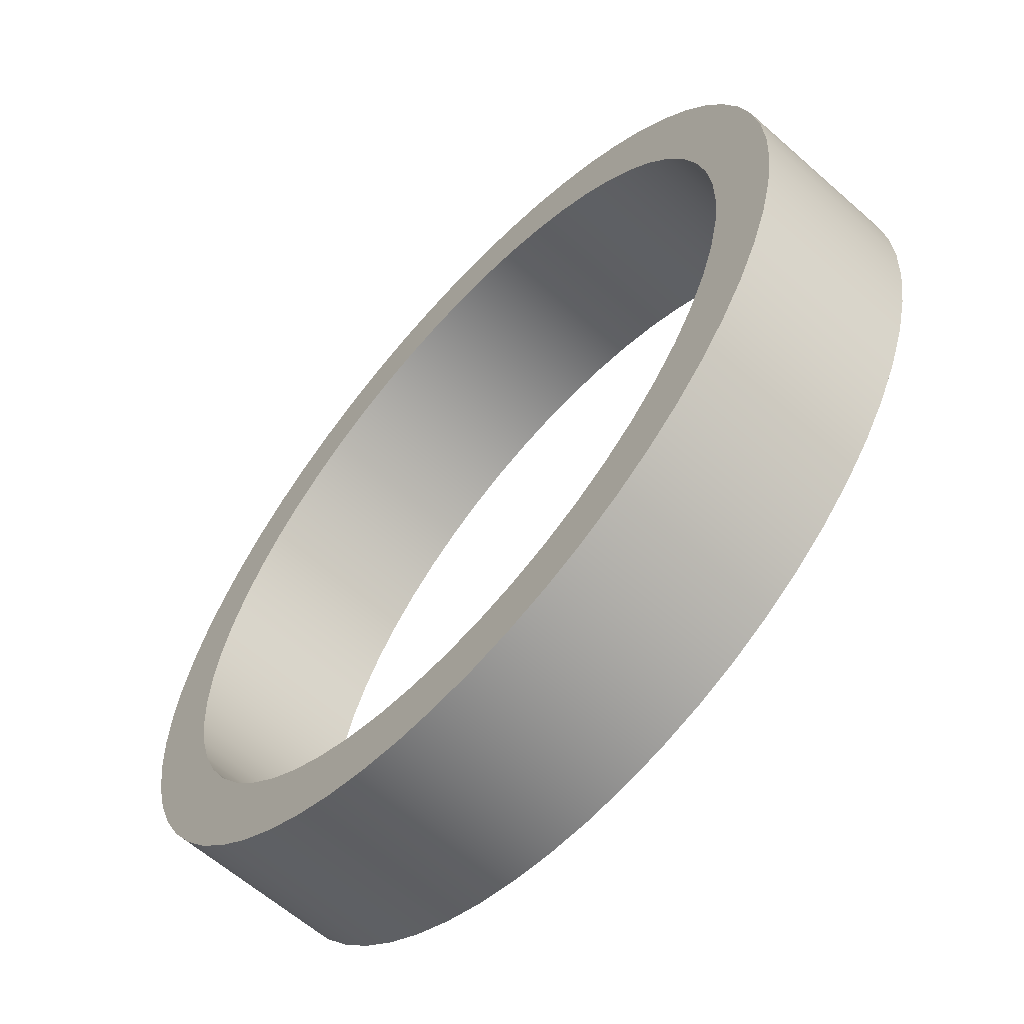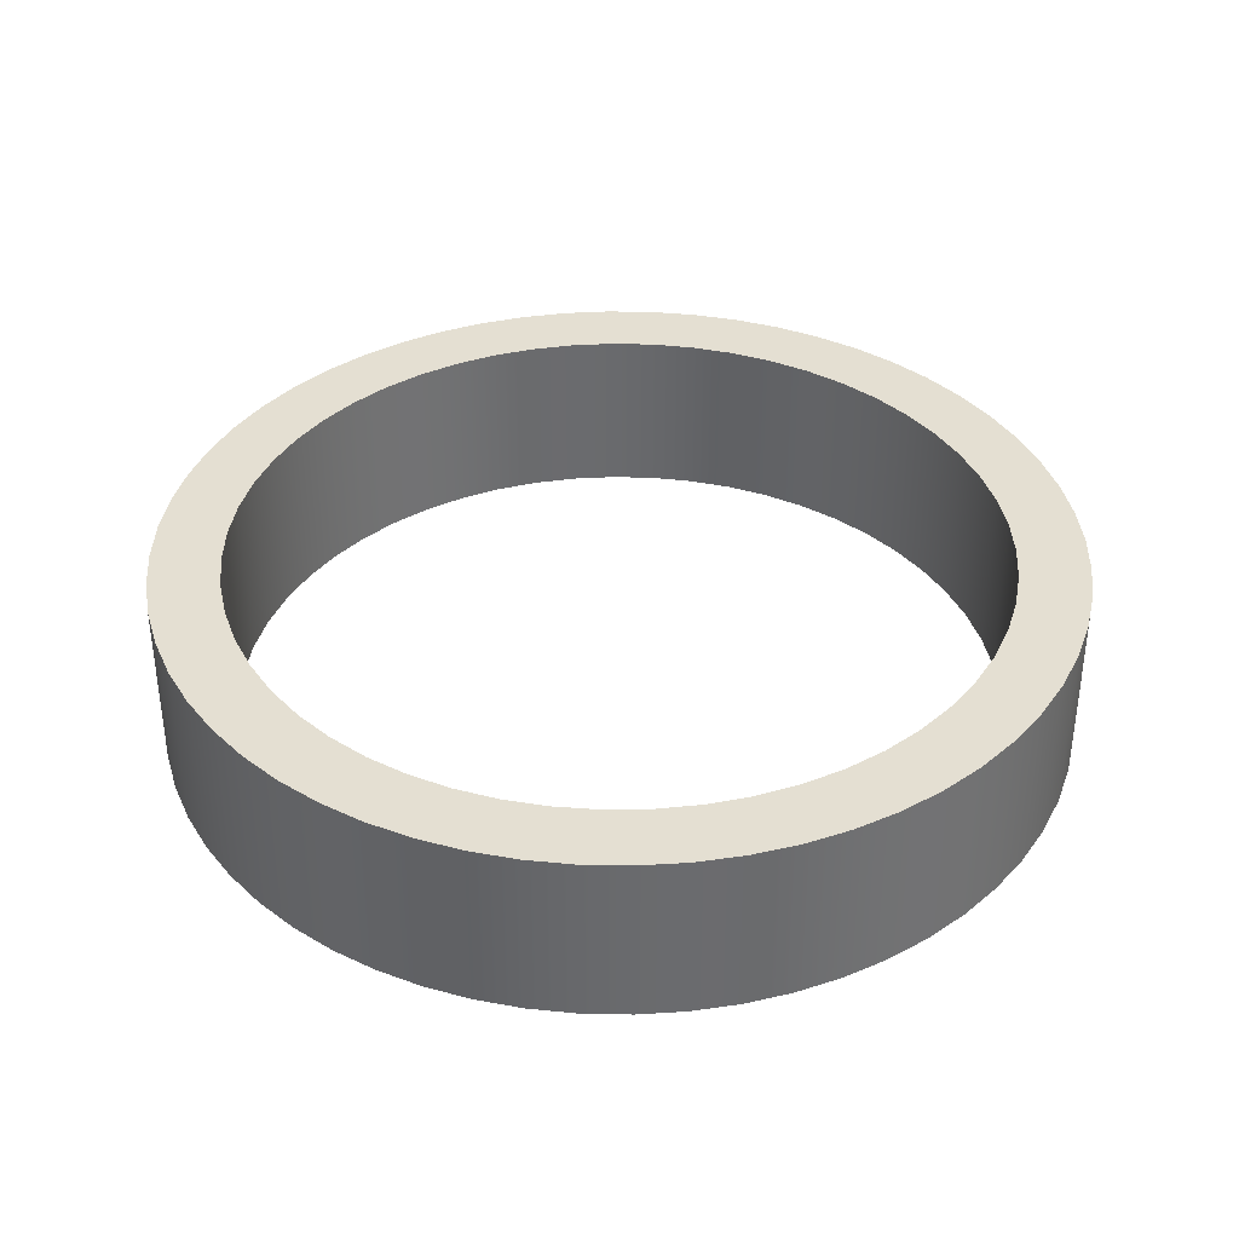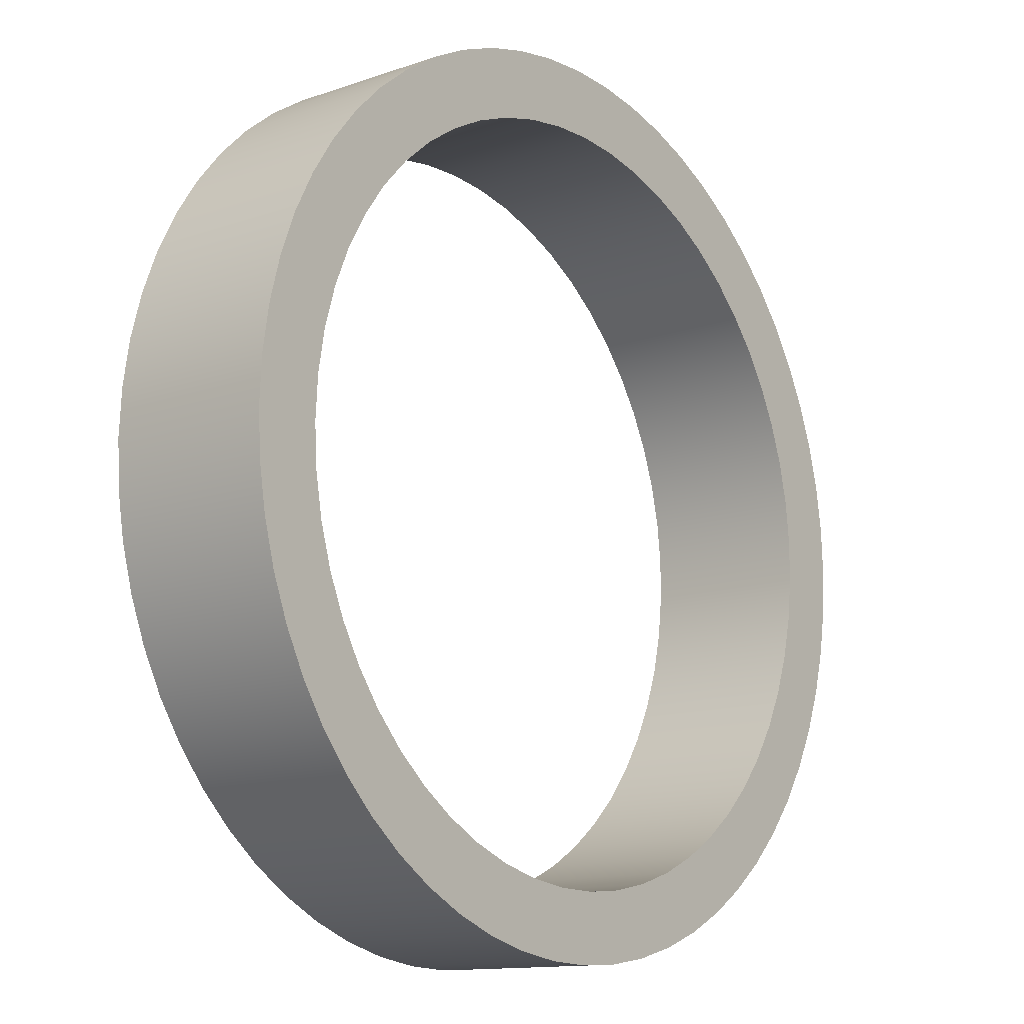
<metadata>
{"format":"obj","ext":"obj","renderer":"f3d","projection":"perspective","resolution":1024,"background":"white","views":[{"elev":-61.7,"azim":48.1,"up":"+Y"},{"elev":37.0,"azim":-133.6,"up":"+Z"},{"elev":-12.9,"azim":-51.4,"up":"+Y"}]}
</metadata>
<code>
v -4.4 -5.388e-16 -1
v -4.371 -0.5016 -1
v -4.286 -0.9966 -1
v -4.144 -1.479 -1
v -3.949 -1.941 -1
v -3.702 -2.379 -1
v -3.406 -2.785 -1
v -3.067 -3.155 -1
v -2.687 -3.484 -1
v -2.272 -3.768 -1
v -1.828 -4.002 -1
v -1.36 -4.185 -1
v -0.8738 -4.312 -1
v -0.3765 -4.384 -1
v 0.1256 -4.398 -1
v 0.6262 -4.355 -1
v 1.119 -4.255 -1
v 1.596 -4.1 -1
v 2.053 -3.892 -1
v 2.484 -3.632 -1
v 2.881 -3.325 -1
v 3.242 -2.975 -1
v 3.56 -2.586 -1
v 3.831 -2.164 -1
v 4.053 -1.713 -1
v 4.222 -1.24 -1
v 4.336 -0.7503 -1
v 4.393 -0.2512 -1
v 4.393 0.2512 -1
v 4.336 0.7503 -1
v 4.222 1.24 -1
v 4.053 1.713 -1
v 3.831 2.164 -1
v 3.56 2.586 -1
v 3.242 2.975 -1
v 2.881 3.325 -1
v 2.484 3.632 -1
v 2.053 3.892 -1
v 1.596 4.1 -1
v 1.119 4.255 -1
v 0.6262 4.355 -1
v 0.1256 4.398 -1
v -0.3765 4.384 -1
v -0.8738 4.312 -1
v -1.36 4.185 -1
v -1.828 4.002 -1
v -2.272 3.768 -1
v -2.687 3.484 -1
v -3.067 3.155 -1
v -3.406 2.785 -1
v -3.702 2.379 -1
v -3.949 1.941 -1
v -4.144 1.479 -1
v -4.286 0.9966 -1
v -4.371 0.5016 -1
v -5.2 -6.368e-16 -1
v -5.172 0.5435 -1
v -5.086 1.081 -1
v -4.945 1.607 -1
v -4.75 2.115 -1
v -4.503 2.6 -1
v -4.207 3.056 -1
v -3.864 3.479 -1
v -3.479 3.864 -1
v -3.056 4.207 -1
v -2.6 4.503 -1
v -2.115 4.75 -1
v -1.607 4.945 -1
v -1.081 5.086 -1
v -0.5435 5.172 -1
v 3.184e-16 5.2 -1
v 0.5435 5.172 -1
v 1.081 5.086 -1
v 1.607 4.945 -1
v 2.115 4.75 -1
v 2.6 4.503 -1
v 3.056 4.207 -1
v 3.479 3.864 -1
v 3.864 3.479 -1
v 4.207 3.056 -1
v 4.503 2.6 -1
v 4.75 2.115 -1
v 4.945 1.607 -1
v 5.086 1.081 -1
v 5.172 0.5435 -1
v 5.2 0 -1
v 5.172 -0.5435 -1
v 5.086 -1.081 -1
v 4.945 -1.607 -1
v 4.75 -2.115 -1
v 4.503 -2.6 -1
v 4.207 -3.056 -1
v 3.864 -3.479 -1
v 3.479 -3.864 -1
v 3.056 -4.207 -1
v 2.6 -4.503 -1
v 2.115 -4.75 -1
v 1.607 -4.945 -1
v 1.081 -5.086 -1
v 0.5435 -5.172 -1
v 3.184e-16 -5.2 -1
v -0.5435 -5.172 -1
v -1.081 -5.086 -1
v -1.607 -4.945 -1
v -2.115 -4.75 -1
v -2.6 -4.503 -1
v -3.056 -4.207 -1
v -3.479 -3.864 -1
v -3.864 -3.479 -1
v -4.207 -3.056 -1
v -4.503 -2.6 -1
v -4.75 -2.115 -1
v -4.945 -1.607 -1
v -5.086 -1.081 -1
v -5.172 -0.5435 -1
v -4.4 -5.388e-16 -1
v -4.371 0.5016 -1
v -4.286 0.9966 -1
v -4.144 1.479 -1
v -3.949 1.941 -1
v -3.702 2.379 -1
v -3.406 2.785 -1
v -3.067 3.155 -1
v -2.687 3.484 -1
v -2.272 3.768 -1
v -1.828 4.002 -1
v -1.36 4.185 -1
v -0.8738 4.312 -1
v -0.3765 4.384 -1
v 0.1256 4.398 -1
v 0.6262 4.355 -1
v 1.119 4.255 -1
v 1.596 4.1 -1
v 2.053 3.892 -1
v 2.484 3.632 -1
v 2.881 3.325 -1
v 3.242 2.975 -1
v 3.56 2.586 -1
v 3.831 2.164 -1
v 4.053 1.713 -1
v 4.222 1.24 -1
v 4.336 0.7503 -1
v 4.393 0.2512 -1
v 4.393 -0.2512 -1
v 4.336 -0.7503 -1
v 4.222 -1.24 -1
v 4.053 -1.713 -1
v 3.831 -2.164 -1
v 3.56 -2.586 -1
v 3.242 -2.975 -1
v 2.881 -3.325 -1
v 2.484 -3.632 -1
v 2.053 -3.892 -1
v 1.596 -4.1 -1
v 1.119 -4.255 -1
v 0.6262 -4.355 -1
v 0.1256 -4.398 -1
v -0.3765 -4.384 -1
v -0.8738 -4.312 -1
v -1.36 -4.185 -1
v -1.828 -4.002 -1
v -2.272 -3.768 -1
v -2.687 -3.484 -1
v -3.067 -3.155 -1
v -3.406 -2.785 -1
v -3.702 -2.379 -1
v -3.949 -1.941 -1
v -4.144 -1.479 -1
v -4.286 -0.9966 -1
v -4.371 -0.5016 -1
v -4.4 -5.388e-16 1
v -4.371 -0.5016 1
v -4.286 -0.9966 1
v -4.144 -1.479 1
v -3.949 -1.941 1
v -3.702 -2.379 1
v -3.406 -2.785 1
v -3.067 -3.155 1
v -2.687 -3.484 1
v -2.272 -3.768 1
v -1.828 -4.002 1
v -1.36 -4.185 1
v -0.8738 -4.312 1
v -0.3765 -4.384 1
v 0.1256 -4.398 1
v 0.6262 -4.355 1
v 1.119 -4.255 1
v 1.596 -4.1 1
v 2.053 -3.892 1
v 2.484 -3.632 1
v 2.881 -3.325 1
v 3.242 -2.975 1
v 3.56 -2.586 1
v 3.831 -2.164 1
v 4.053 -1.713 1
v 4.222 -1.24 1
v 4.336 -0.7503 1
v 4.393 -0.2512 1
v 4.393 0.2512 1
v 4.336 0.7503 1
v 4.222 1.24 1
v 4.053 1.713 1
v 3.831 2.164 1
v 3.56 2.586 1
v 3.242 2.975 1
v 2.881 3.325 1
v 2.484 3.632 1
v 2.053 3.892 1
v 1.596 4.1 1
v 1.119 4.255 1
v 0.6262 4.355 1
v 0.1256 4.398 1
v -0.3765 4.384 1
v -0.8738 4.312 1
v -1.36 4.185 1
v -1.828 4.002 1
v -2.272 3.768 1
v -2.687 3.484 1
v -3.067 3.155 1
v -3.406 2.785 1
v -3.702 2.379 1
v -3.949 1.941 1
v -4.144 1.479 1
v -4.286 0.9966 1
v -4.371 0.5016 1
v -4.4 -5.388e-16 1
v -4.4 -5.388e-16 -1
v -5.2 -6.368e-16 -1
v -5.172 -0.5435 -1
v -5.086 -1.081 -1
v -4.945 -1.607 -1
v -4.75 -2.115 -1
v -4.503 -2.6 -1
v -4.207 -3.056 -1
v -3.864 -3.479 -1
v -3.479 -3.864 -1
v -3.056 -4.207 -1
v -2.6 -4.503 -1
v -2.115 -4.75 -1
v -1.607 -4.945 -1
v -1.081 -5.086 -1
v -0.5435 -5.172 -1
v 3.184e-16 -5.2 -1
v 0.5435 -5.172 -1
v 1.081 -5.086 -1
v 1.607 -4.945 -1
v 2.115 -4.75 -1
v 2.6 -4.503 -1
v 3.056 -4.207 -1
v 3.479 -3.864 -1
v 3.864 -3.479 -1
v 4.207 -3.056 -1
v 4.503 -2.6 -1
v 4.75 -2.115 -1
v 4.945 -1.607 -1
v 5.086 -1.081 -1
v 5.172 -0.5435 -1
v 5.2 0 -1
v 5.172 0.5435 -1
v 5.086 1.081 -1
v 4.945 1.607 -1
v 4.75 2.115 -1
v 4.503 2.6 -1
v 4.207 3.056 -1
v 3.864 3.479 -1
v 3.479 3.864 -1
v 3.056 4.207 -1
v 2.6 4.503 -1
v 2.115 4.75 -1
v 1.607 4.945 -1
v 1.081 5.086 -1
v 0.5435 5.172 -1
v 3.184e-16 5.2 -1
v -0.5435 5.172 -1
v -1.081 5.086 -1
v -1.607 4.945 -1
v -2.115 4.75 -1
v -2.6 4.503 -1
v -3.056 4.207 -1
v -3.479 3.864 -1
v -3.864 3.479 -1
v -4.207 3.056 -1
v -4.503 2.6 -1
v -4.75 2.115 -1
v -4.945 1.607 -1
v -5.086 1.081 -1
v -5.172 0.5435 -1
v -5.2 -6.368e-16 1
v -5.172 0.5435 1
v -5.086 1.081 1
v -4.945 1.607 1
v -4.75 2.115 1
v -4.503 2.6 1
v -4.207 3.056 1
v -3.864 3.479 1
v -3.479 3.864 1
v -3.056 4.207 1
v -2.6 4.503 1
v -2.115 4.75 1
v -1.607 4.945 1
v -1.081 5.086 1
v -0.5435 5.172 1
v 3.184e-16 5.2 1
v 0.5435 5.172 1
v 1.081 5.086 1
v 1.607 4.945 1
v 2.115 4.75 1
v 2.6 4.503 1
v 3.056 4.207 1
v 3.479 3.864 1
v 3.864 3.479 1
v 4.207 3.056 1
v 4.503 2.6 1
v 4.75 2.115 1
v 4.945 1.607 1
v 5.086 1.081 1
v 5.172 0.5435 1
v 5.2 0 1
v 5.172 -0.5435 1
v 5.086 -1.081 1
v 4.945 -1.607 1
v 4.75 -2.115 1
v 4.503 -2.6 1
v 4.207 -3.056 1
v 3.864 -3.479 1
v 3.479 -3.864 1
v 3.056 -4.207 1
v 2.6 -4.503 1
v 2.115 -4.75 1
v 1.607 -4.945 1
v 1.081 -5.086 1
v 0.5435 -5.172 1
v 3.184e-16 -5.2 1
v -0.5435 -5.172 1
v -1.081 -5.086 1
v -1.607 -4.945 1
v -2.115 -4.75 1
v -2.6 -4.503 1
v -3.056 -4.207 1
v -3.479 -3.864 1
v -3.864 -3.479 1
v -4.207 -3.056 1
v -4.503 -2.6 1
v -4.75 -2.115 1
v -4.945 -1.607 1
v -5.086 -1.081 1
v -5.172 -0.5435 1
v -5.2 -6.368e-16 -1
v -5.2 -6.368e-16 1
v -4.4 -5.388e-16 1
v -4.371 0.5016 1
v -4.286 0.9966 1
v -4.144 1.479 1
v -3.949 1.941 1
v -3.702 2.379 1
v -3.406 2.785 1
v -3.067 3.155 1
v -2.687 3.484 1
v -2.272 3.768 1
v -1.828 4.002 1
v -1.36 4.185 1
v -0.8738 4.312 1
v -0.3765 4.384 1
v 0.1256 4.398 1
v 0.6262 4.355 1
v 1.119 4.255 1
v 1.596 4.1 1
v 2.053 3.892 1
v 2.484 3.632 1
v 2.881 3.325 1
v 3.242 2.975 1
v 3.56 2.586 1
v 3.831 2.164 1
v 4.053 1.713 1
v 4.222 1.24 1
v 4.336 0.7503 1
v 4.393 0.2512 1
v 4.393 -0.2512 1
v 4.336 -0.7503 1
v 4.222 -1.24 1
v 4.053 -1.713 1
v 3.831 -2.164 1
v 3.56 -2.586 1
v 3.242 -2.975 1
v 2.881 -3.325 1
v 2.484 -3.632 1
v 2.053 -3.892 1
v 1.596 -4.1 1
v 1.119 -4.255 1
v 0.6262 -4.355 1
v 0.1256 -4.398 1
v -0.3765 -4.384 1
v -0.8738 -4.312 1
v -1.36 -4.185 1
v -1.828 -4.002 1
v -2.272 -3.768 1
v -2.687 -3.484 1
v -3.067 -3.155 1
v -3.406 -2.785 1
v -3.702 -2.379 1
v -3.949 -1.941 1
v -4.144 -1.479 1
v -4.286 -0.9966 1
v -4.371 -0.5016 1
v -5.2 -6.368e-16 1
v -5.172 -0.5435 1
v -5.086 -1.081 1
v -4.945 -1.607 1
v -4.75 -2.115 1
v -4.503 -2.6 1
v -4.207 -3.056 1
v -3.864 -3.479 1
v -3.479 -3.864 1
v -3.056 -4.207 1
v -2.6 -4.503 1
v -2.115 -4.75 1
v -1.607 -4.945 1
v -1.081 -5.086 1
v -0.5435 -5.172 1
v 3.184e-16 -5.2 1
v 0.5435 -5.172 1
v 1.081 -5.086 1
v 1.607 -4.945 1
v 2.115 -4.75 1
v 2.6 -4.503 1
v 3.056 -4.207 1
v 3.479 -3.864 1
v 3.864 -3.479 1
v 4.207 -3.056 1
v 4.503 -2.6 1
v 4.75 -2.115 1
v 4.945 -1.607 1
v 5.086 -1.081 1
v 5.172 -0.5435 1
v 5.2 0 1
v 5.172 0.5435 1
v 5.086 1.081 1
v 4.945 1.607 1
v 4.75 2.115 1
v 4.503 2.6 1
v 4.207 3.056 1
v 3.864 3.479 1
v 3.479 3.864 1
v 3.056 4.207 1
v 2.6 4.503 1
v 2.115 4.75 1
v 1.607 4.945 1
v 1.081 5.086 1
v 0.5435 5.172 1
v 3.184e-16 5.2 1
v -0.5435 5.172 1
v -1.081 5.086 1
v -1.607 4.945 1
v -2.115 4.75 1
v -2.6 4.503 1
v -3.056 4.207 1
v -3.479 3.864 1
v -3.864 3.479 1
v -4.207 3.056 1
v -4.503 2.6 1
v -4.75 2.115 1
v -4.945 1.607 1
v -5.086 1.081 1
v -5.172 0.5435 1
g 35a911da-e344-11ea-800c-54bf646e7e1f
f 2 115 1
f 1 115 56
f 1 56 57
f 115 2 114
f 114 2 3
f 114 3 113
f 113 3 4
f 113 4 112
f 112 4 5
f 112 5 111
f 111 5 6
f 111 6 110
f 110 6 7
f 110 7 109
f 109 7 8
f 109 8 108
f 108 8 9
f 108 9 107
f 107 9 10
f 107 10 106
f 106 10 11
f 106 11 105
f 105 11 12
f 105 12 104
f 104 12 103
f 103 12 13
f 103 13 102
f 102 13 14
f 102 14 101
f 101 14 15
f 101 15 100
f 100 15 16
f 100 16 99
f 99 16 17
f 99 17 98
f 98 17 18
f 98 18 97
f 97 18 19
f 97 19 96
f 96 19 20
f 96 20 95
f 95 20 21
f 95 21 94
f 94 21 22
f 94 22 93
f 93 22 23
f 93 23 92
f 92 23 91
f 91 23 24
f 91 24 90
f 90 24 25
f 90 25 89
f 89 25 26
f 89 26 88
f 88 26 27
f 88 27 87
f 87 27 28
f 87 28 86
f 86 28 29
f 86 29 85
f 85 29 30
f 85 30 84
f 84 30 31
f 84 31 83
f 83 31 32
f 83 32 82
f 82 32 33
f 82 33 81
f 81 33 34
f 81 34 80
f 80 34 79
f 79 34 35
f 79 35 78
f 78 35 36
f 78 36 77
f 77 36 37
f 77 37 76
f 76 37 38
f 76 38 75
f 75 38 39
f 75 39 74
f 74 39 40
f 74 40 73
f 73 40 41
f 73 41 72
f 72 41 42
f 72 42 71
f 71 42 43
f 71 43 70
f 70 43 44
f 70 44 69
f 69 44 45
f 69 45 68
f 68 45 67
f 67 45 46
f 67 46 66
f 66 46 47
f 66 47 65
f 65 47 48
f 65 48 64
f 64 48 49
f 64 49 63
f 63 49 50
f 63 50 62
f 62 50 51
f 62 51 61
f 61 51 52
f 61 52 60
f 60 52 53
f 60 53 59
f 59 53 54
f 59 54 58
f 58 54 55
f 58 55 57
f 57 55 1
g 35a9d51a-e344-11ea-8e1a-54bf646e7e1f
f 117 225 116
f 116 225 226
f 227 171 170
f 170 171 172
f 170 172 169
f 169 172 173
f 169 173 168
f 168 173 174
f 168 174 167
f 167 174 175
f 167 175 166
f 166 175 176
f 166 176 165
f 165 176 177
f 165 177 164
f 164 177 178
f 164 178 163
f 163 178 179
f 163 179 162
f 162 179 180
f 162 180 161
f 161 180 181
f 161 181 160
f 160 181 182
f 160 182 159
f 159 182 183
f 159 183 158
f 158 183 184
f 158 184 157
f 157 184 185
f 157 185 156
f 156 185 186
f 156 186 155
f 155 186 187
f 155 187 154
f 154 187 188
f 154 188 153
f 153 188 189
f 153 189 152
f 152 189 190
f 152 190 151
f 151 190 191
f 151 191 150
f 150 191 192
f 150 192 149
f 149 192 193
f 149 193 148
f 148 193 194
f 148 194 147
f 147 194 195
f 147 195 146
f 146 195 196
f 146 196 145
f 145 196 197
f 145 197 144
f 144 197 198
f 144 198 143
f 143 198 199
f 143 199 142
f 142 199 200
f 142 200 141
f 141 200 201
f 141 201 140
f 140 201 202
f 140 202 139
f 139 202 203
f 139 203 138
f 138 203 204
f 138 204 137
f 137 204 205
f 137 205 136
f 136 205 206
f 136 206 135
f 135 206 207
f 135 207 134
f 134 207 208
f 134 208 133
f 133 208 209
f 133 209 132
f 132 209 210
f 132 210 131
f 131 210 211
f 131 211 130
f 130 211 212
f 130 212 129
f 129 212 213
f 129 213 128
f 128 213 214
f 128 214 127
f 127 214 215
f 127 215 126
f 126 215 216
f 126 216 125
f 125 216 217
f 125 217 124
f 124 217 218
f 124 218 123
f 123 218 219
f 123 219 122
f 122 219 220
f 122 220 121
f 121 220 221
f 121 221 120
f 120 221 222
f 120 222 119
f 119 222 223
f 119 223 118
f 118 223 224
f 118 224 117
f 117 224 225
g 35aa715c-e344-11ea-a265-54bf646e7e1f
f 229 347 228
f 228 347 349
f 348 288 287
f 287 288 289
f 287 289 286
f 286 289 290
f 286 290 285
f 285 290 291
f 285 291 284
f 284 291 292
f 284 292 283
f 283 292 293
f 283 293 282
f 282 293 294
f 282 294 281
f 281 294 295
f 281 295 280
f 280 295 296
f 280 296 279
f 279 296 297
f 279 297 278
f 278 297 298
f 278 298 277
f 277 298 299
f 277 299 276
f 276 299 300
f 276 300 275
f 275 300 301
f 275 301 274
f 274 301 302
f 274 302 273
f 273 302 303
f 273 303 272
f 272 303 304
f 272 304 271
f 271 304 305
f 271 305 270
f 270 305 306
f 270 306 269
f 269 306 307
f 269 307 268
f 268 307 308
f 268 308 267
f 267 308 309
f 267 309 266
f 266 309 310
f 266 310 265
f 265 310 311
f 265 311 264
f 264 311 312
f 264 312 263
f 263 312 313
f 263 313 262
f 262 313 314
f 262 314 261
f 261 314 315
f 261 315 260
f 260 315 316
f 260 316 259
f 259 316 317
f 259 317 258
f 258 317 318
f 258 318 257
f 257 318 319
f 257 319 256
f 256 319 320
f 256 320 255
f 255 320 321
f 255 321 254
f 254 321 322
f 254 322 253
f 253 322 323
f 253 323 252
f 252 323 324
f 252 324 251
f 251 324 325
f 251 325 250
f 250 325 326
f 250 326 249
f 249 326 327
f 249 327 248
f 248 327 328
f 248 328 247
f 247 328 329
f 247 329 246
f 246 329 330
f 246 330 245
f 245 330 331
f 245 331 244
f 244 331 332
f 244 332 243
f 243 332 333
f 243 333 242
f 242 333 334
f 242 334 241
f 241 334 335
f 241 335 240
f 240 335 336
f 240 336 239
f 239 336 337
f 239 337 238
f 238 337 338
f 238 338 237
f 237 338 339
f 237 339 236
f 236 339 340
f 236 340 235
f 235 340 341
f 235 341 234
f 234 341 342
f 234 342 233
f 233 342 343
f 233 343 232
f 232 343 344
f 232 344 231
f 231 344 345
f 231 345 230
f 230 345 346
f 230 346 229
f 229 346 347
g 35ab0dae-e344-11ea-806e-54bf646e7e1f
f 351 464 350
f 350 464 405
f 350 405 406
f 464 351 463
f 463 351 352
f 463 352 462
f 462 352 353
f 462 353 461
f 461 353 354
f 461 354 460
f 460 354 355
f 460 355 459
f 459 355 356
f 459 356 458
f 458 356 357
f 458 357 457
f 457 357 358
f 457 358 456
f 456 358 359
f 456 359 455
f 455 359 360
f 455 360 454
f 454 360 361
f 454 361 453
f 453 361 452
f 452 361 362
f 452 362 451
f 451 362 363
f 451 363 450
f 450 363 364
f 450 364 449
f 449 364 365
f 449 365 448
f 448 365 366
f 448 366 447
f 447 366 367
f 447 367 446
f 446 367 368
f 446 368 445
f 445 368 369
f 445 369 444
f 444 369 370
f 444 370 443
f 443 370 371
f 443 371 442
f 442 371 372
f 442 372 441
f 441 372 440
f 440 372 373
f 440 373 439
f 439 373 374
f 439 374 438
f 438 374 375
f 438 375 437
f 437 375 376
f 437 376 436
f 436 376 377
f 436 377 435
f 435 377 378
f 435 378 434
f 434 378 379
f 434 379 433
f 433 379 380
f 433 380 432
f 432 380 381
f 432 381 431
f 431 381 382
f 431 382 430
f 430 382 383
f 430 383 429
f 429 383 428
f 428 383 384
f 428 384 427
f 427 384 385
f 427 385 426
f 426 385 386
f 426 386 425
f 425 386 387
f 425 387 424
f 424 387 388
f 424 388 423
f 423 388 389
f 423 389 422
f 422 389 390
f 422 390 421
f 421 390 391
f 421 391 420
f 420 391 392
f 420 392 419
f 419 392 393
f 419 393 418
f 418 393 394
f 418 394 417
f 417 394 416
f 416 394 395
f 416 395 415
f 415 395 396
f 415 396 414
f 414 396 397
f 414 397 413
f 413 397 398
f 413 398 412
f 412 398 399
f 412 399 411
f 411 399 400
f 411 400 410
f 410 400 401
f 410 401 409
f 409 401 402
f 409 402 408
f 408 402 403
f 408 403 407
f 407 403 404
f 407 404 406
f 406 404 350

</code>
